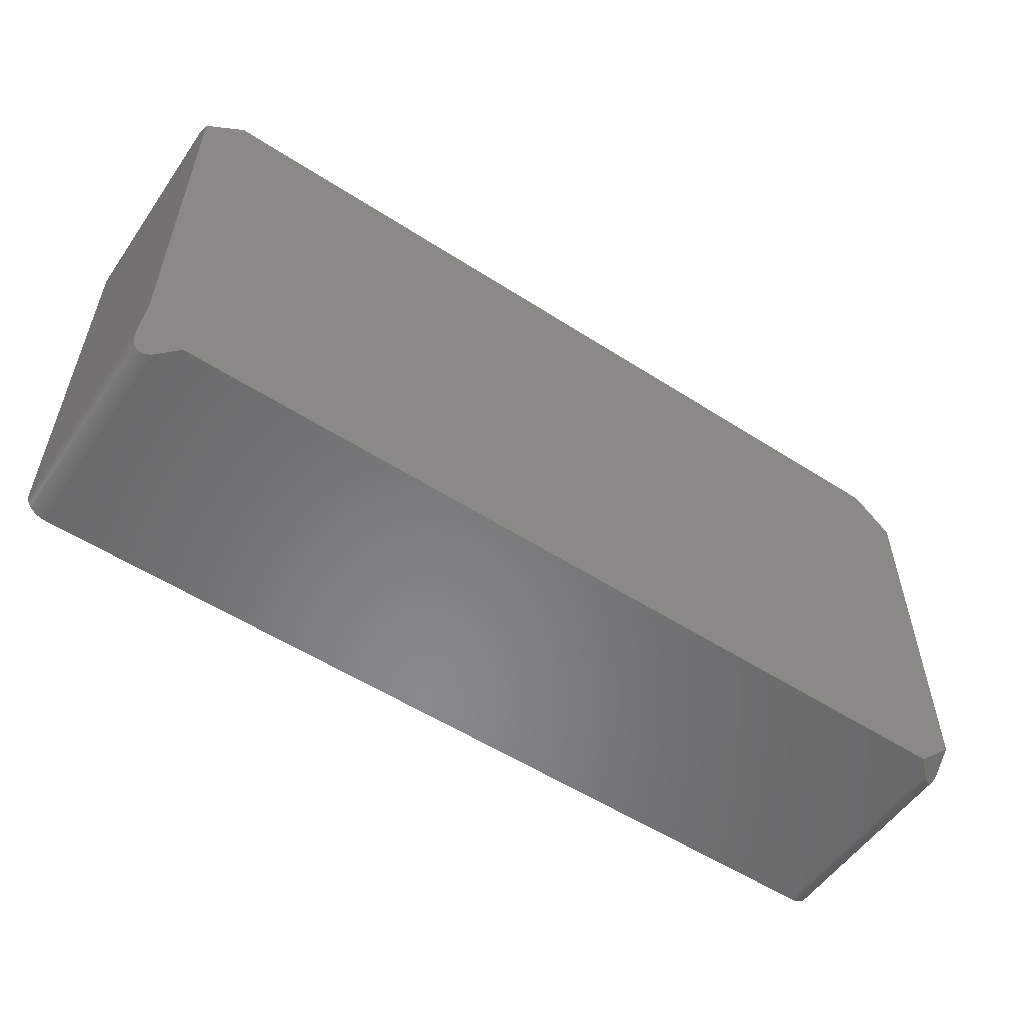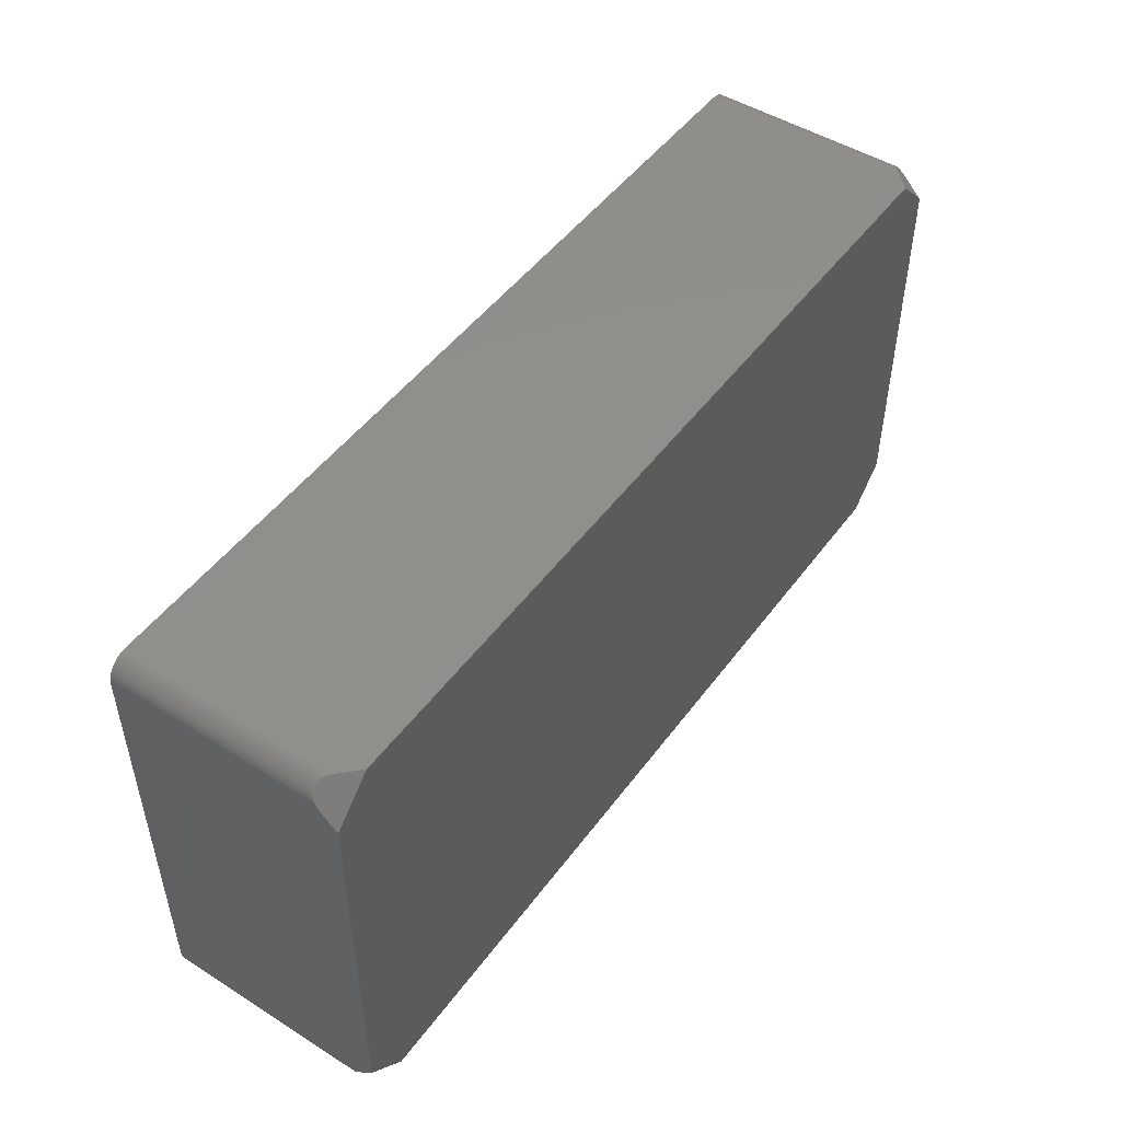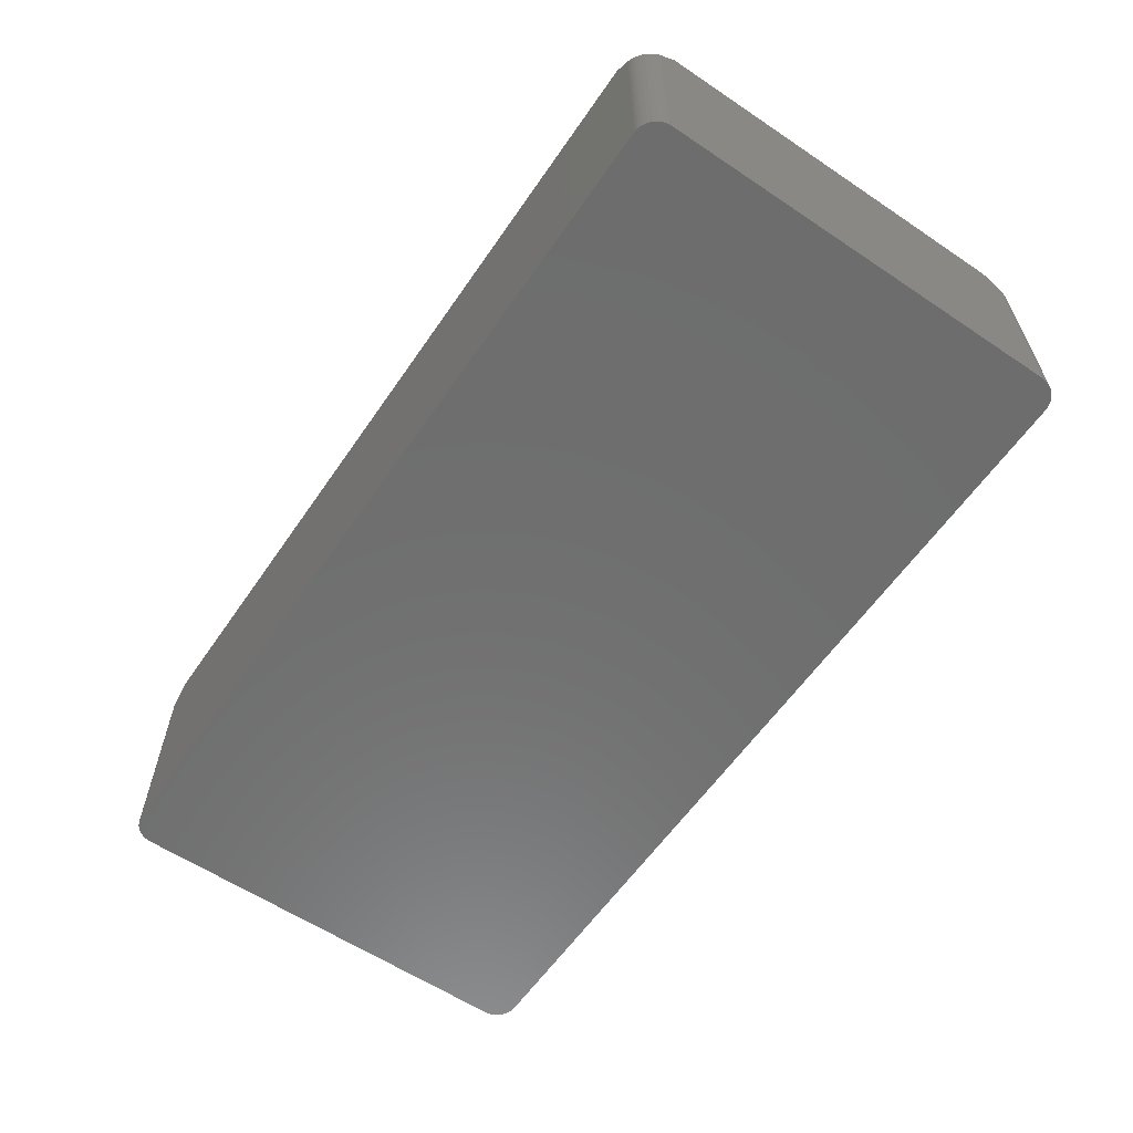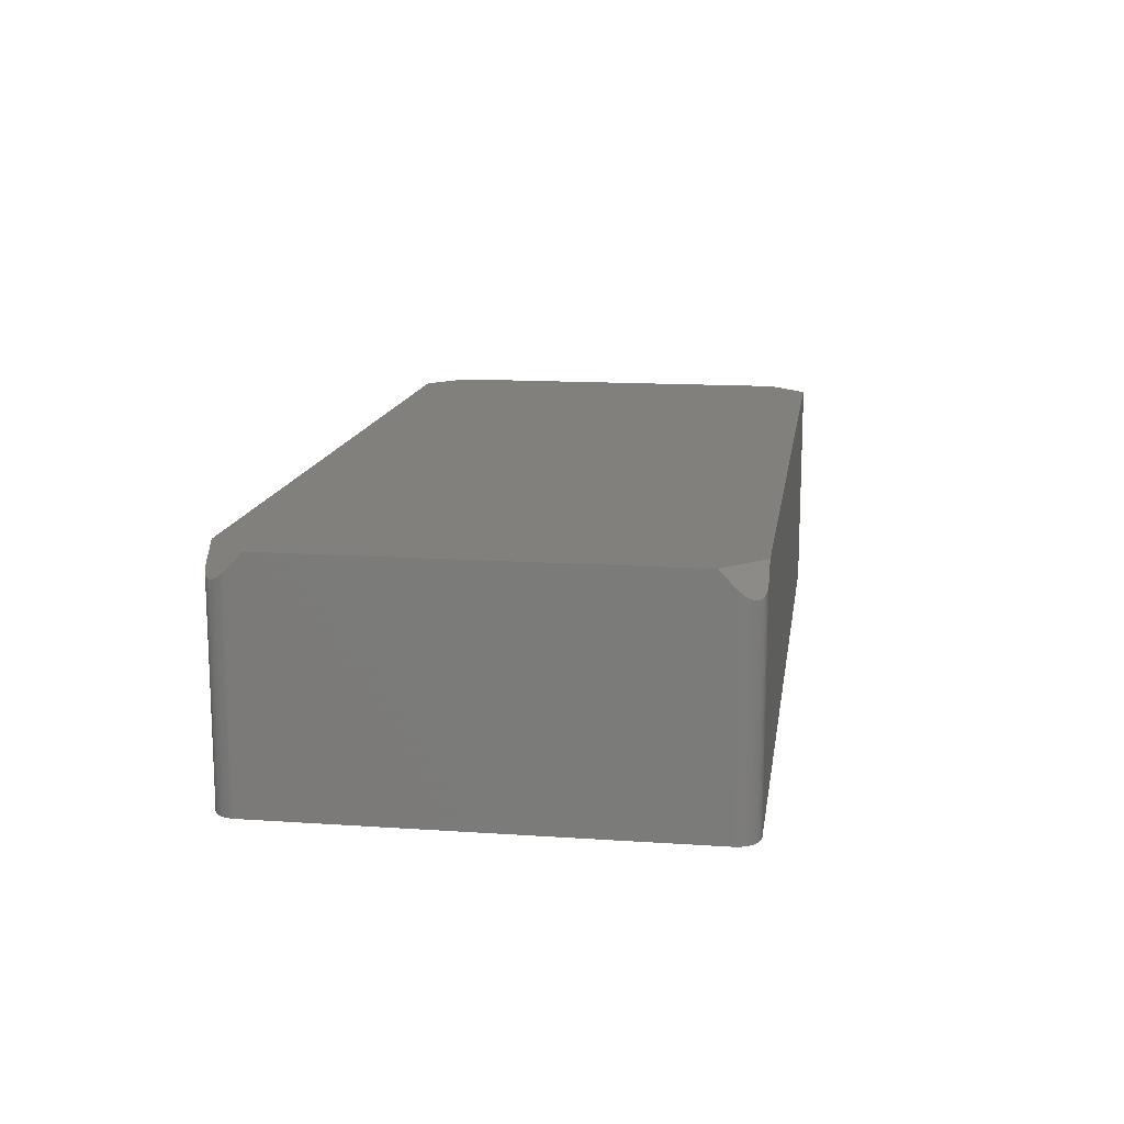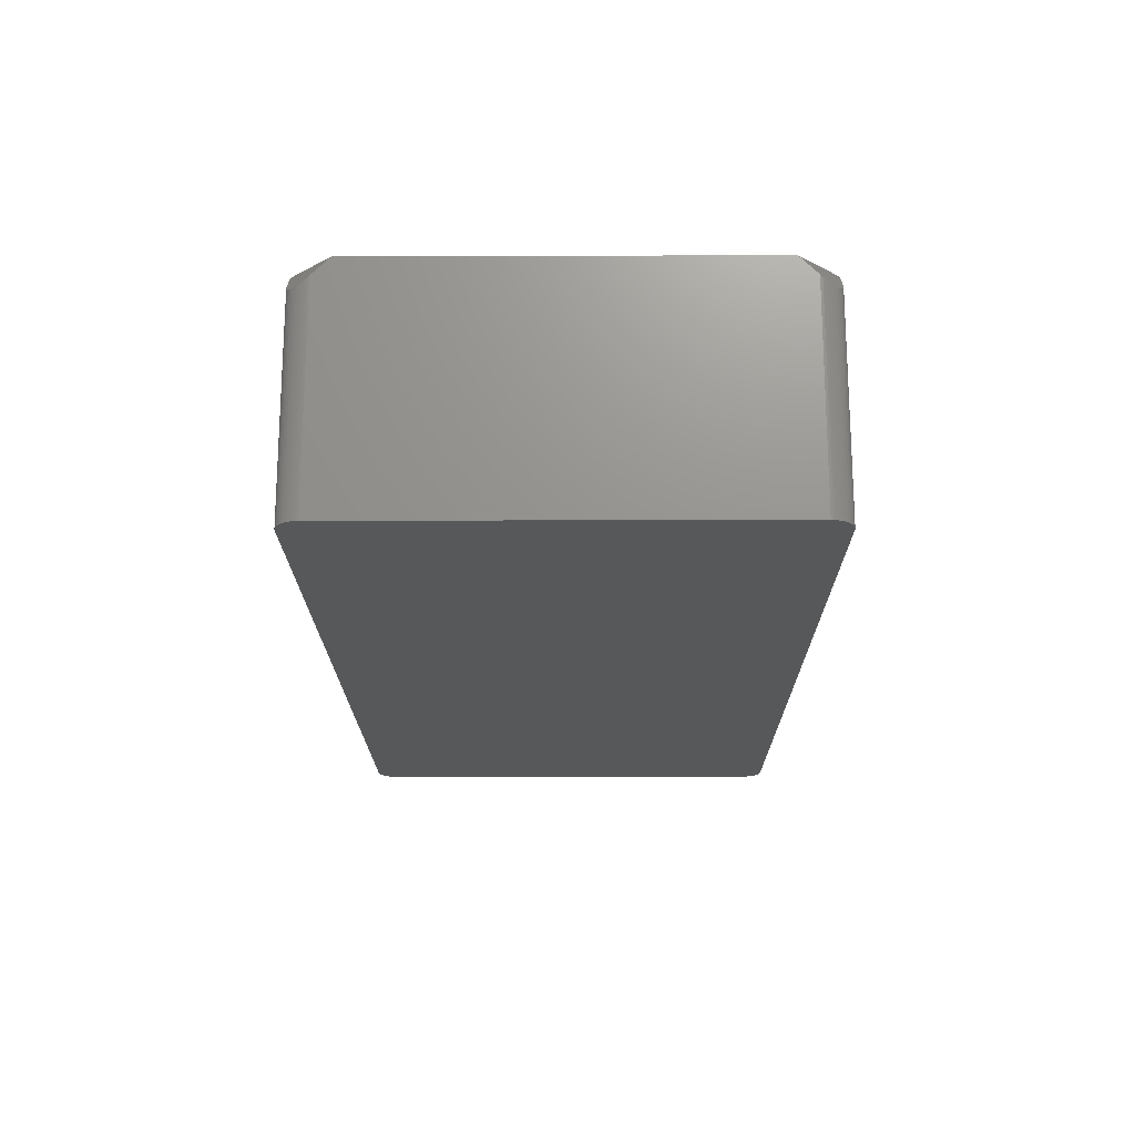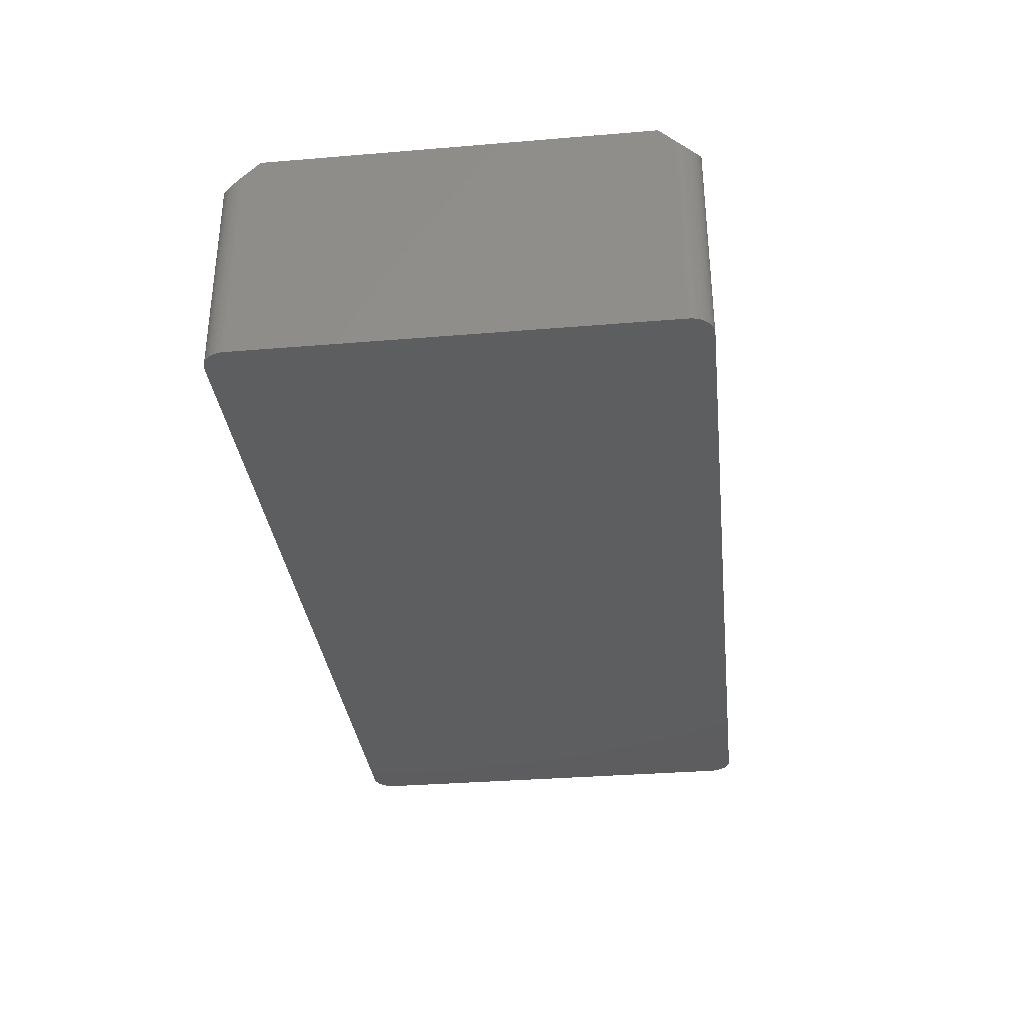
<metadata>
{"format":"stl","ext":"stl","renderer":"f3d","projection":"perspective","resolution":1024,"background":"white","views":[{"elev":-55.0,"azim":-34.2,"up":"+Y"},{"elev":48.8,"azim":-55.1,"up":"+Y"},{"elev":-60.0,"azim":-124.4,"up":"+Z"},{"elev":14.0,"azim":-81.5,"up":"+Z"},{"elev":-18.5,"azim":-89.7,"up":"+Z"},{"elev":-33.4,"azim":96.5,"up":"+Z"}]}
</metadata>
<code>
# stl→obj: 140 verts, 276 faces
v 50.79 23.11 10.66
v 48.2 25.4 10.97
v 46.46 25.4 12.7
v 50.69 23.61 10.27
v 50.75 23.36 10.45
v 50.6 23.85 10.12
v 50.49 24.07 9.998
v 48.45 25.39 10.72
v 50.36 24.29 9.914
v 50.21 24.49 9.866
v 48.7 25.36 10.5
v 48.95 25.3 10.31
v 50.03 24.68 9.852
v 49.19 25.22 10.15
v 49.84 24.85 9.874
v 49.42 25.12 10.02
v 49.64 24.99 9.932
v 50.8 22.86 10.9
v 50.8 21.06 12.7
v -48.32 25.4 10.84
v -50.8 21.07 12.7
v -46.46 25.4 12.7
v -48.58 25.38 10.61
v -50.8 22.99 10.78
v -48.83 25.34 10.4
v -49.07 25.27 10.23
v -49.3 25.18 10.08
v -49.53 25.06 9.974
v -50.77 23.24 10.55
v -49.74 24.92 9.899
v -50.72 23.49 10.36
v -49.94 24.76 9.859
v -50.65 23.73 10.19
v -50.12 24.59 9.854
v -50.55 23.96 10.05
v -50.28 24.39 9.886
v -50.43 24.18 9.952
v -46.46 -25.4 12.7
v -50.8 -22.99 10.78
v -50.77 -23.24 10.55
v -48.32 -25.4 10.84
v -50.72 -23.49 10.36
v -50.65 -23.73 10.19
v -50.55 -23.96 10.05
v -50.43 -24.18 9.952
v -48.58 -25.38 10.61
v -50.28 -24.39 9.886
v -48.83 -25.34 10.4
v -50.12 -24.59 9.854
v -49.07 -25.27 10.23
v -49.94 -24.76 9.859
v -49.3 -25.18 10.08
v -49.74 -24.92 9.899
v -49.53 -25.06 9.974
v -50.8 -21.07 12.7
v 46.46 -25.4 12.7
v 50.8 -22.86 10.9
v 50.8 -21.06 12.7
v 50.79 -23.11 10.66
v 48.2 -25.4 10.97
v 50.75 -23.36 10.45
v 50.69 -23.61 10.27
v 50.6 -23.85 10.12
v 50.49 -24.07 9.998
v 48.45 -25.39 10.72
v 50.36 -24.29 9.914
v 48.7 -25.36 10.5
v 50.21 -24.49 9.865
v 48.95 -25.31 10.31
v 50.03 -24.68 9.852
v 49.19 -25.22 10.15
v 49.84 -24.85 9.874
v 49.64 -24.99 9.932
v 49.42 -25.12 10.02
v 50.79 23.11 -12.7
v 50.75 23.36 -12.7
v 50.21 24.49 -12.7
v 50.03 24.68 -12.7
v 48.95 -25.31 -12.7
v 49.19 -25.22 -12.7
v -50.77 -23.24 -12.7
v -50.72 -23.49 -12.7
v -50.8 -22.99 -12.7
v 50.69 23.61 -12.7
v -49.07 -25.27 -12.7
v -49.3 -25.18 -12.7
v -49.07 25.27 -12.7
v -49.3 25.18 -12.7
v 48.2 25.4 -12.7
v -48.32 25.4 -12.7
v 48.45 25.39 -12.7
v -50.8 22.99 -12.7
v 48.2 -25.4 -12.7
v 50.8 -22.86 -12.7
v 50.79 -23.11 -12.7
v 50.8 22.86 -12.7
v 50.75 -23.36 -12.7
v 50.69 -23.61 -12.7
v 50.6 -23.85 -12.7
v 50.49 -24.07 -12.7
v 50.36 -24.29 -12.7
v 50.6 23.85 -12.7
v 50.21 -24.49 -12.7
v 50.49 24.07 -12.7
v 50.03 -24.68 -12.7
v 50.36 24.29 -12.7
v 49.84 -24.85 -12.7
v 49.64 -24.99 -12.7
v 49.42 -25.12 -12.7
v 49.84 24.85 -12.7
v 49.64 24.99 -12.7
v 49.42 25.12 -12.7
v 48.7 -25.36 -12.7
v 49.19 25.22 -12.7
v 48.45 -25.39 -12.7
v 48.95 25.3 -12.7
v 48.7 25.36 -12.7
v -48.32 -25.4 -12.7
v -48.58 -25.38 -12.7
v -48.83 -25.34 -12.7
v -48.58 25.38 -12.7
v -48.83 25.34 -12.7
v -49.53 -25.06 -12.7
v -49.74 -24.92 -12.7
v -49.94 -24.76 -12.7
v -49.53 25.06 -12.7
v -50.12 -24.59 -12.7
v -49.74 24.92 -12.7
v -50.28 -24.39 -12.7
v -49.94 24.76 -12.7
v -50.43 -24.18 -12.7
v -50.12 24.59 -12.7
v -50.55 -23.96 -12.7
v -50.28 24.39 -12.7
v -50.65 -23.73 -12.7
v -50.43 24.18 -12.7
v -50.55 23.96 -12.7
v -50.65 23.73 -12.7
v -50.72 23.49 -12.7
v -50.77 23.24 -12.7
f 1 2 3
f 4 2 5
f 6 2 4
f 2 7 8
f 9 8 7
f 10 11 9
f 11 10 12
f 12 13 14
f 14 15 16
f 16 15 17
f 15 14 13
f 13 12 10
f 8 9 11
f 7 2 6
f 2 1 5
f 3 18 1
f 18 3 19
f 20 21 22
f 23 21 20
f 21 23 24
f 25 24 23
f 26 24 25
f 27 24 26
f 28 24 27
f 24 28 29
f 30 29 28
f 29 30 31
f 32 31 30
f 31 32 33
f 34 33 32
f 33 34 35
f 36 35 34
f 35 36 37
f 38 39 40
f 41 40 42
f 41 42 43
f 41 43 44
f 41 44 45
f 46 45 47
f 48 47 49
f 50 49 51
f 52 51 53
f 52 53 54
f 51 52 50
f 49 50 48
f 47 48 46
f 45 46 41
f 40 41 38
f 39 38 55
f 56 57 58
f 57 56 59
f 60 59 56
f 59 60 61
f 61 60 62
f 62 60 63
f 63 60 64
f 64 65 66
f 67 66 65
f 66 67 68
f 69 68 67
f 68 69 70
f 71 70 69
f 70 71 72
f 72 71 73
f 65 64 60
f 73 71 74
f 75 5 1
f 5 75 76
f 77 13 10
f 13 77 78
f 79 71 69
f 71 79 80
f 42 81 82
f 81 42 40
f 3 58 19
f 3 56 58
f 3 38 56
f 22 38 3
f 21 38 22
f 38 21 55
f 40 83 81
f 83 40 39
f 76 4 5
f 4 76 84
f 85 52 86
f 52 85 50
f 87 27 26
f 27 87 88
f 89 3 2
f 3 89 22
f 90 22 89
f 22 90 20
f 89 8 91
f 8 89 2
f 92 21 24
f 92 55 21
f 83 55 92
f 55 83 39
f 93 94 95
f 94 93 96
f 93 95 97
f 89 96 93
f 93 97 98
f 96 89 75
f 93 98 99
f 75 89 76
f 93 99 100
f 76 89 84
f 93 100 101
f 84 89 102
f 93 101 103
f 102 89 104
f 93 103 105
f 104 89 106
f 93 105 107
f 106 89 77
f 93 107 108
f 77 89 78
f 93 108 109
f 78 89 110
f 93 109 80
f 110 89 111
f 93 80 79
f 111 89 112
f 93 79 113
f 112 89 114
f 93 113 115
f 114 89 116
f 116 89 117
f 117 89 91
f 118 89 93
f 118 90 89
f 83 118 119
f 118 83 90
f 83 119 120
f 92 90 83
f 83 120 85
f 90 92 121
f 83 85 86
f 121 92 122
f 83 86 123
f 122 92 87
f 83 123 124
f 87 92 88
f 83 124 125
f 88 92 126
f 83 125 127
f 126 92 128
f 83 127 129
f 128 92 130
f 83 129 131
f 130 92 132
f 83 131 133
f 132 92 134
f 83 133 135
f 134 92 136
f 83 135 82
f 136 92 137
f 83 82 81
f 137 92 138
f 138 92 139
f 139 92 140
f 96 1 18
f 1 96 75
f 80 74 71
f 74 80 109
f 47 131 129
f 131 47 45
f 124 51 125
f 51 124 53
f 119 48 120
f 48 119 46
f 49 129 127
f 129 49 47
f 86 54 123
f 54 86 52
f 121 25 23
f 25 121 122
f 139 33 138
f 33 139 31
f 138 35 137
f 35 138 33
f 130 34 32
f 34 130 132
f 84 6 4
f 6 84 102
f 106 10 9
f 10 106 77
f 118 46 119
f 46 118 41
f 91 11 117
f 11 91 8
f 110 13 78
f 13 110 15
f 122 26 25
f 26 122 87
f 140 31 139
f 31 140 29
f 137 37 136
f 37 137 35
f 128 32 30
f 32 128 130
f 19 96 18
f 58 96 19
f 94 58 57
f 58 94 96
f 104 9 7
f 9 104 106
f 102 7 6
f 7 102 104
f 45 133 131
f 133 45 44
f 117 12 116
f 12 117 11
f 114 16 112
f 16 114 14
f 112 17 111
f 17 112 16
f 111 15 110
f 15 111 17
f 90 23 20
f 23 90 121
f 92 29 140
f 29 92 24
f 136 36 134
f 36 136 37
f 134 34 132
f 34 134 36
f 126 30 28
f 30 126 128
f 113 69 67
f 69 113 79
f 93 56 38
f 118 38 41
f 93 38 118
f 56 93 60
f 116 14 114
f 14 116 12
f 88 28 27
f 28 88 126
f 120 50 85
f 50 120 48
f 107 70 72
f 70 107 105
f 64 99 63
f 99 64 100
f 63 98 62
f 98 63 99
f 62 97 61
f 97 62 98
f 123 53 124
f 53 123 54
f 109 73 74
f 73 109 108
f 108 72 73
f 72 108 107
f 66 100 64
f 100 66 101
f 61 95 59
f 95 61 97
f 59 94 57
f 94 59 95
f 68 101 66
f 101 68 103
f 70 103 68
f 103 70 105
f 115 67 65
f 67 115 113
f 93 65 60
f 65 93 115
f 125 49 127
f 49 125 51
f 44 135 133
f 135 44 43
f 43 82 135
f 82 43 42

</code>
